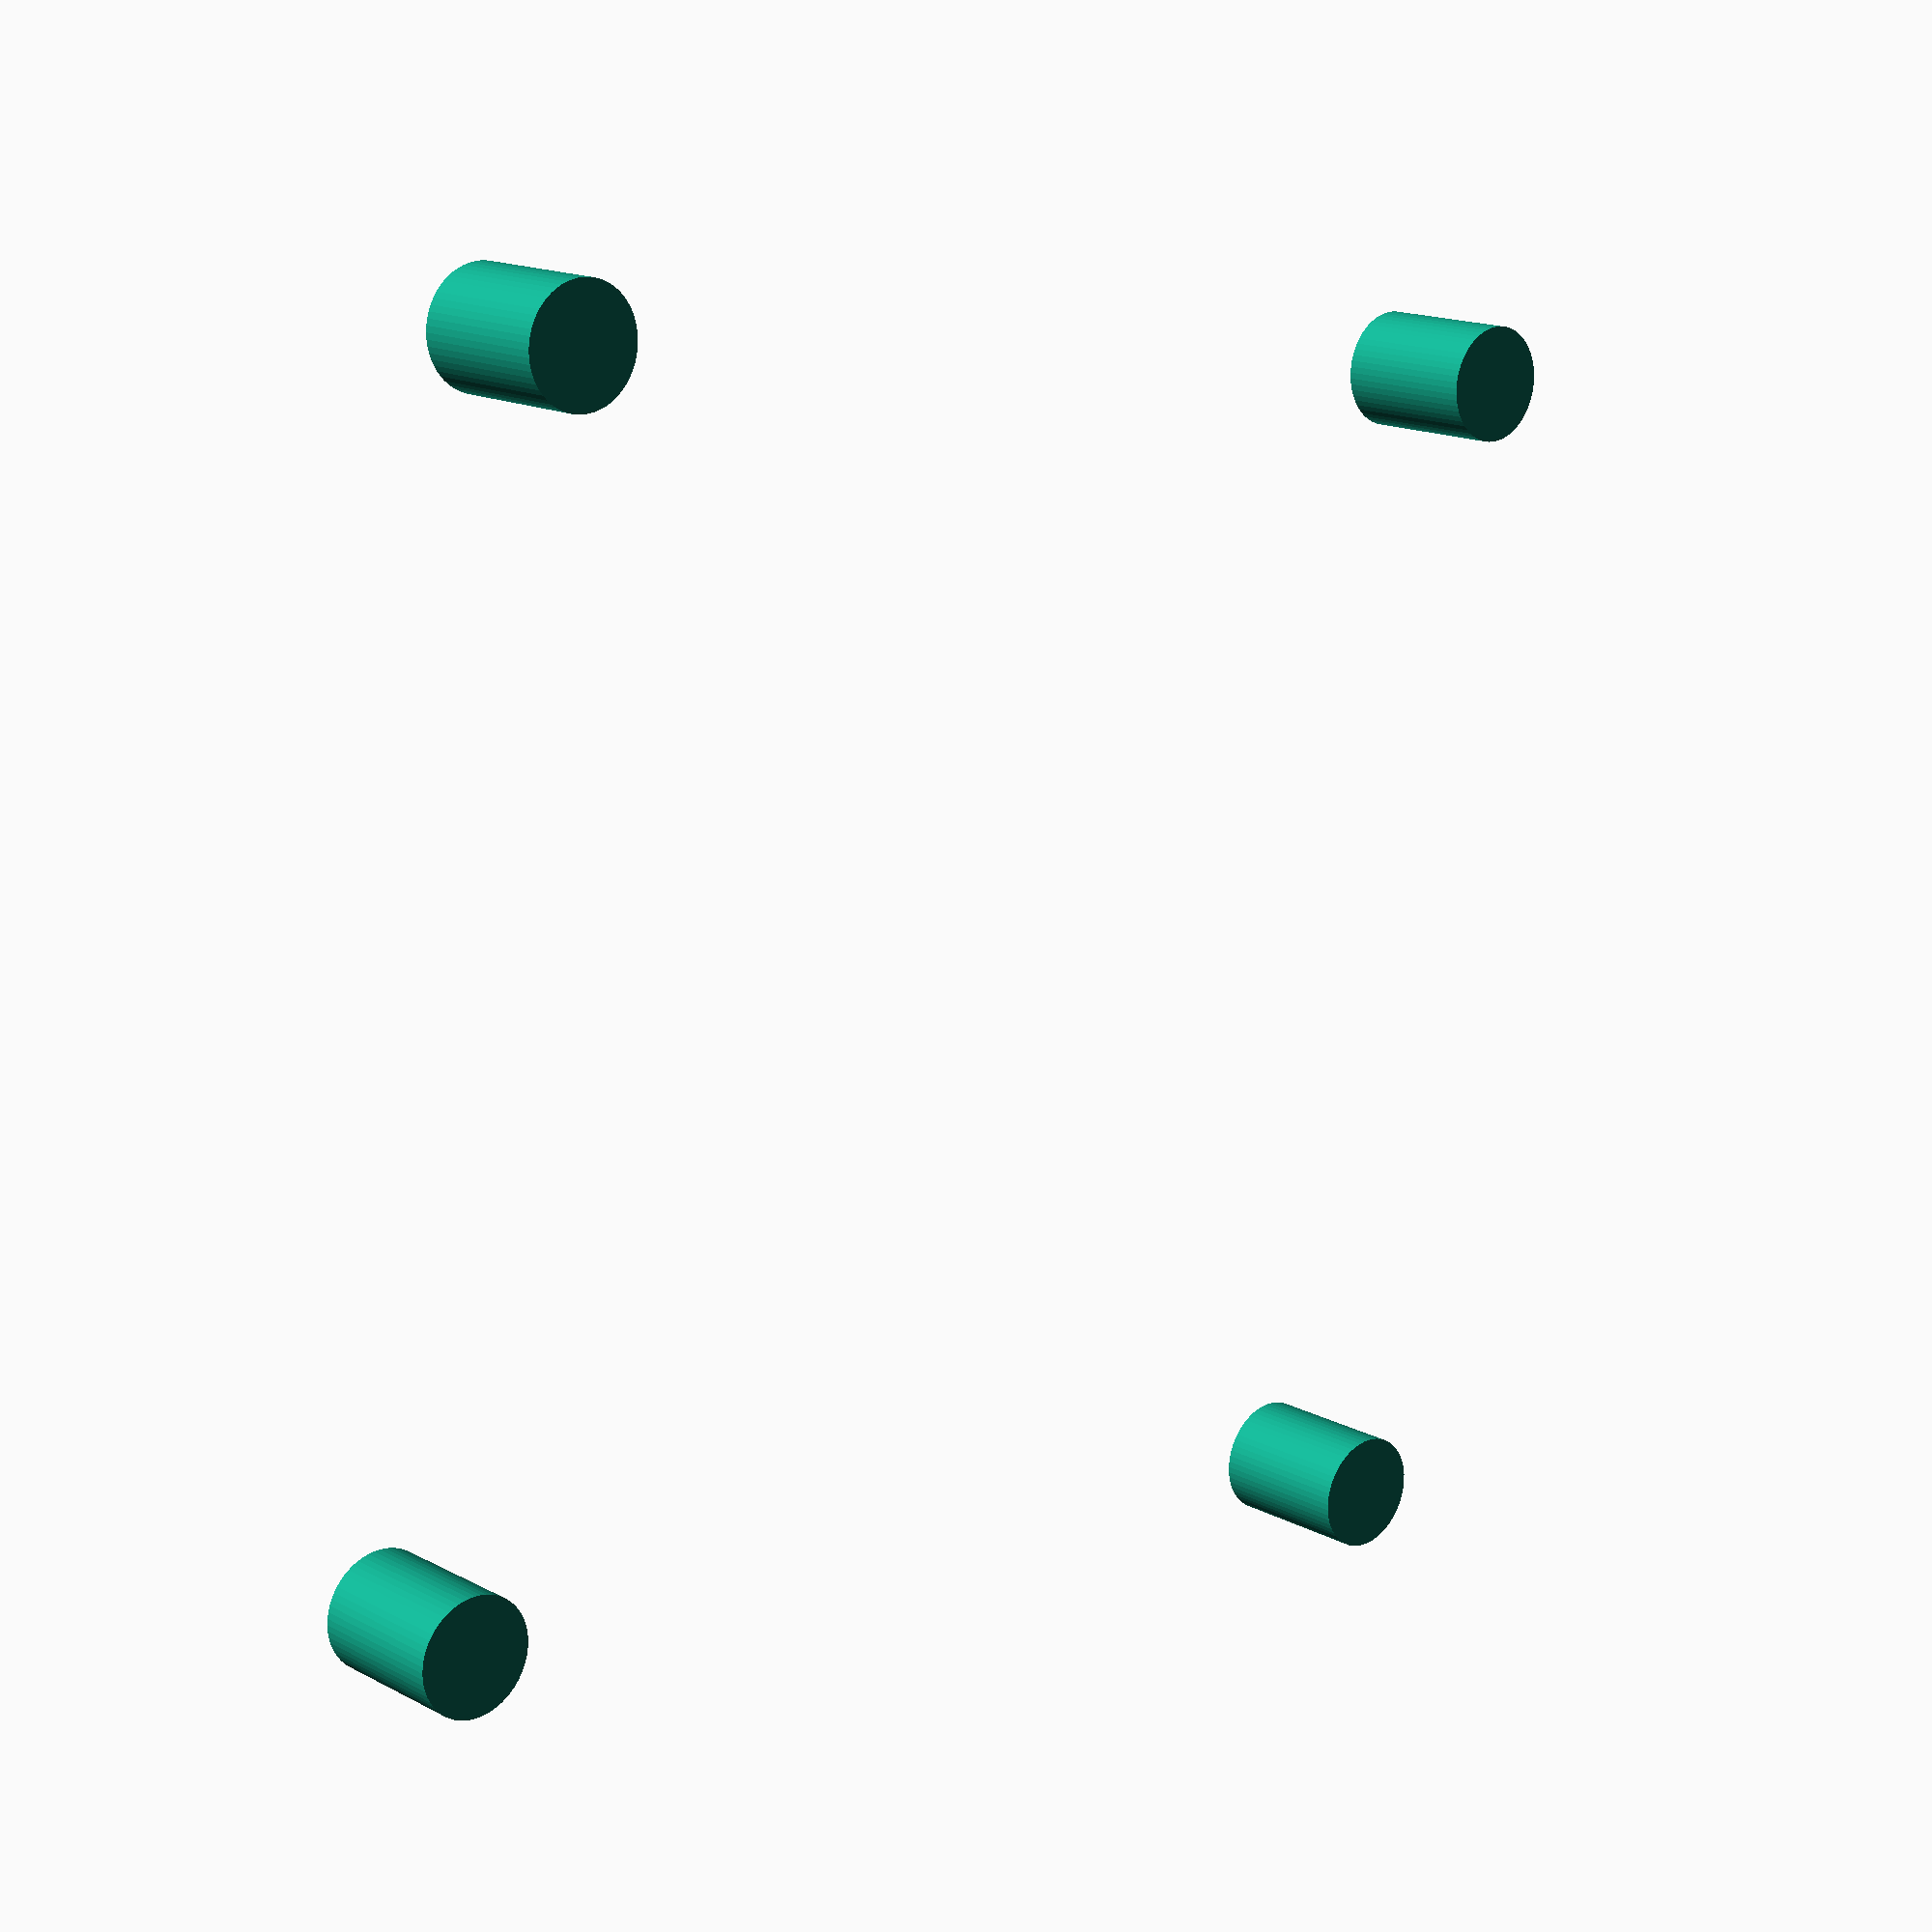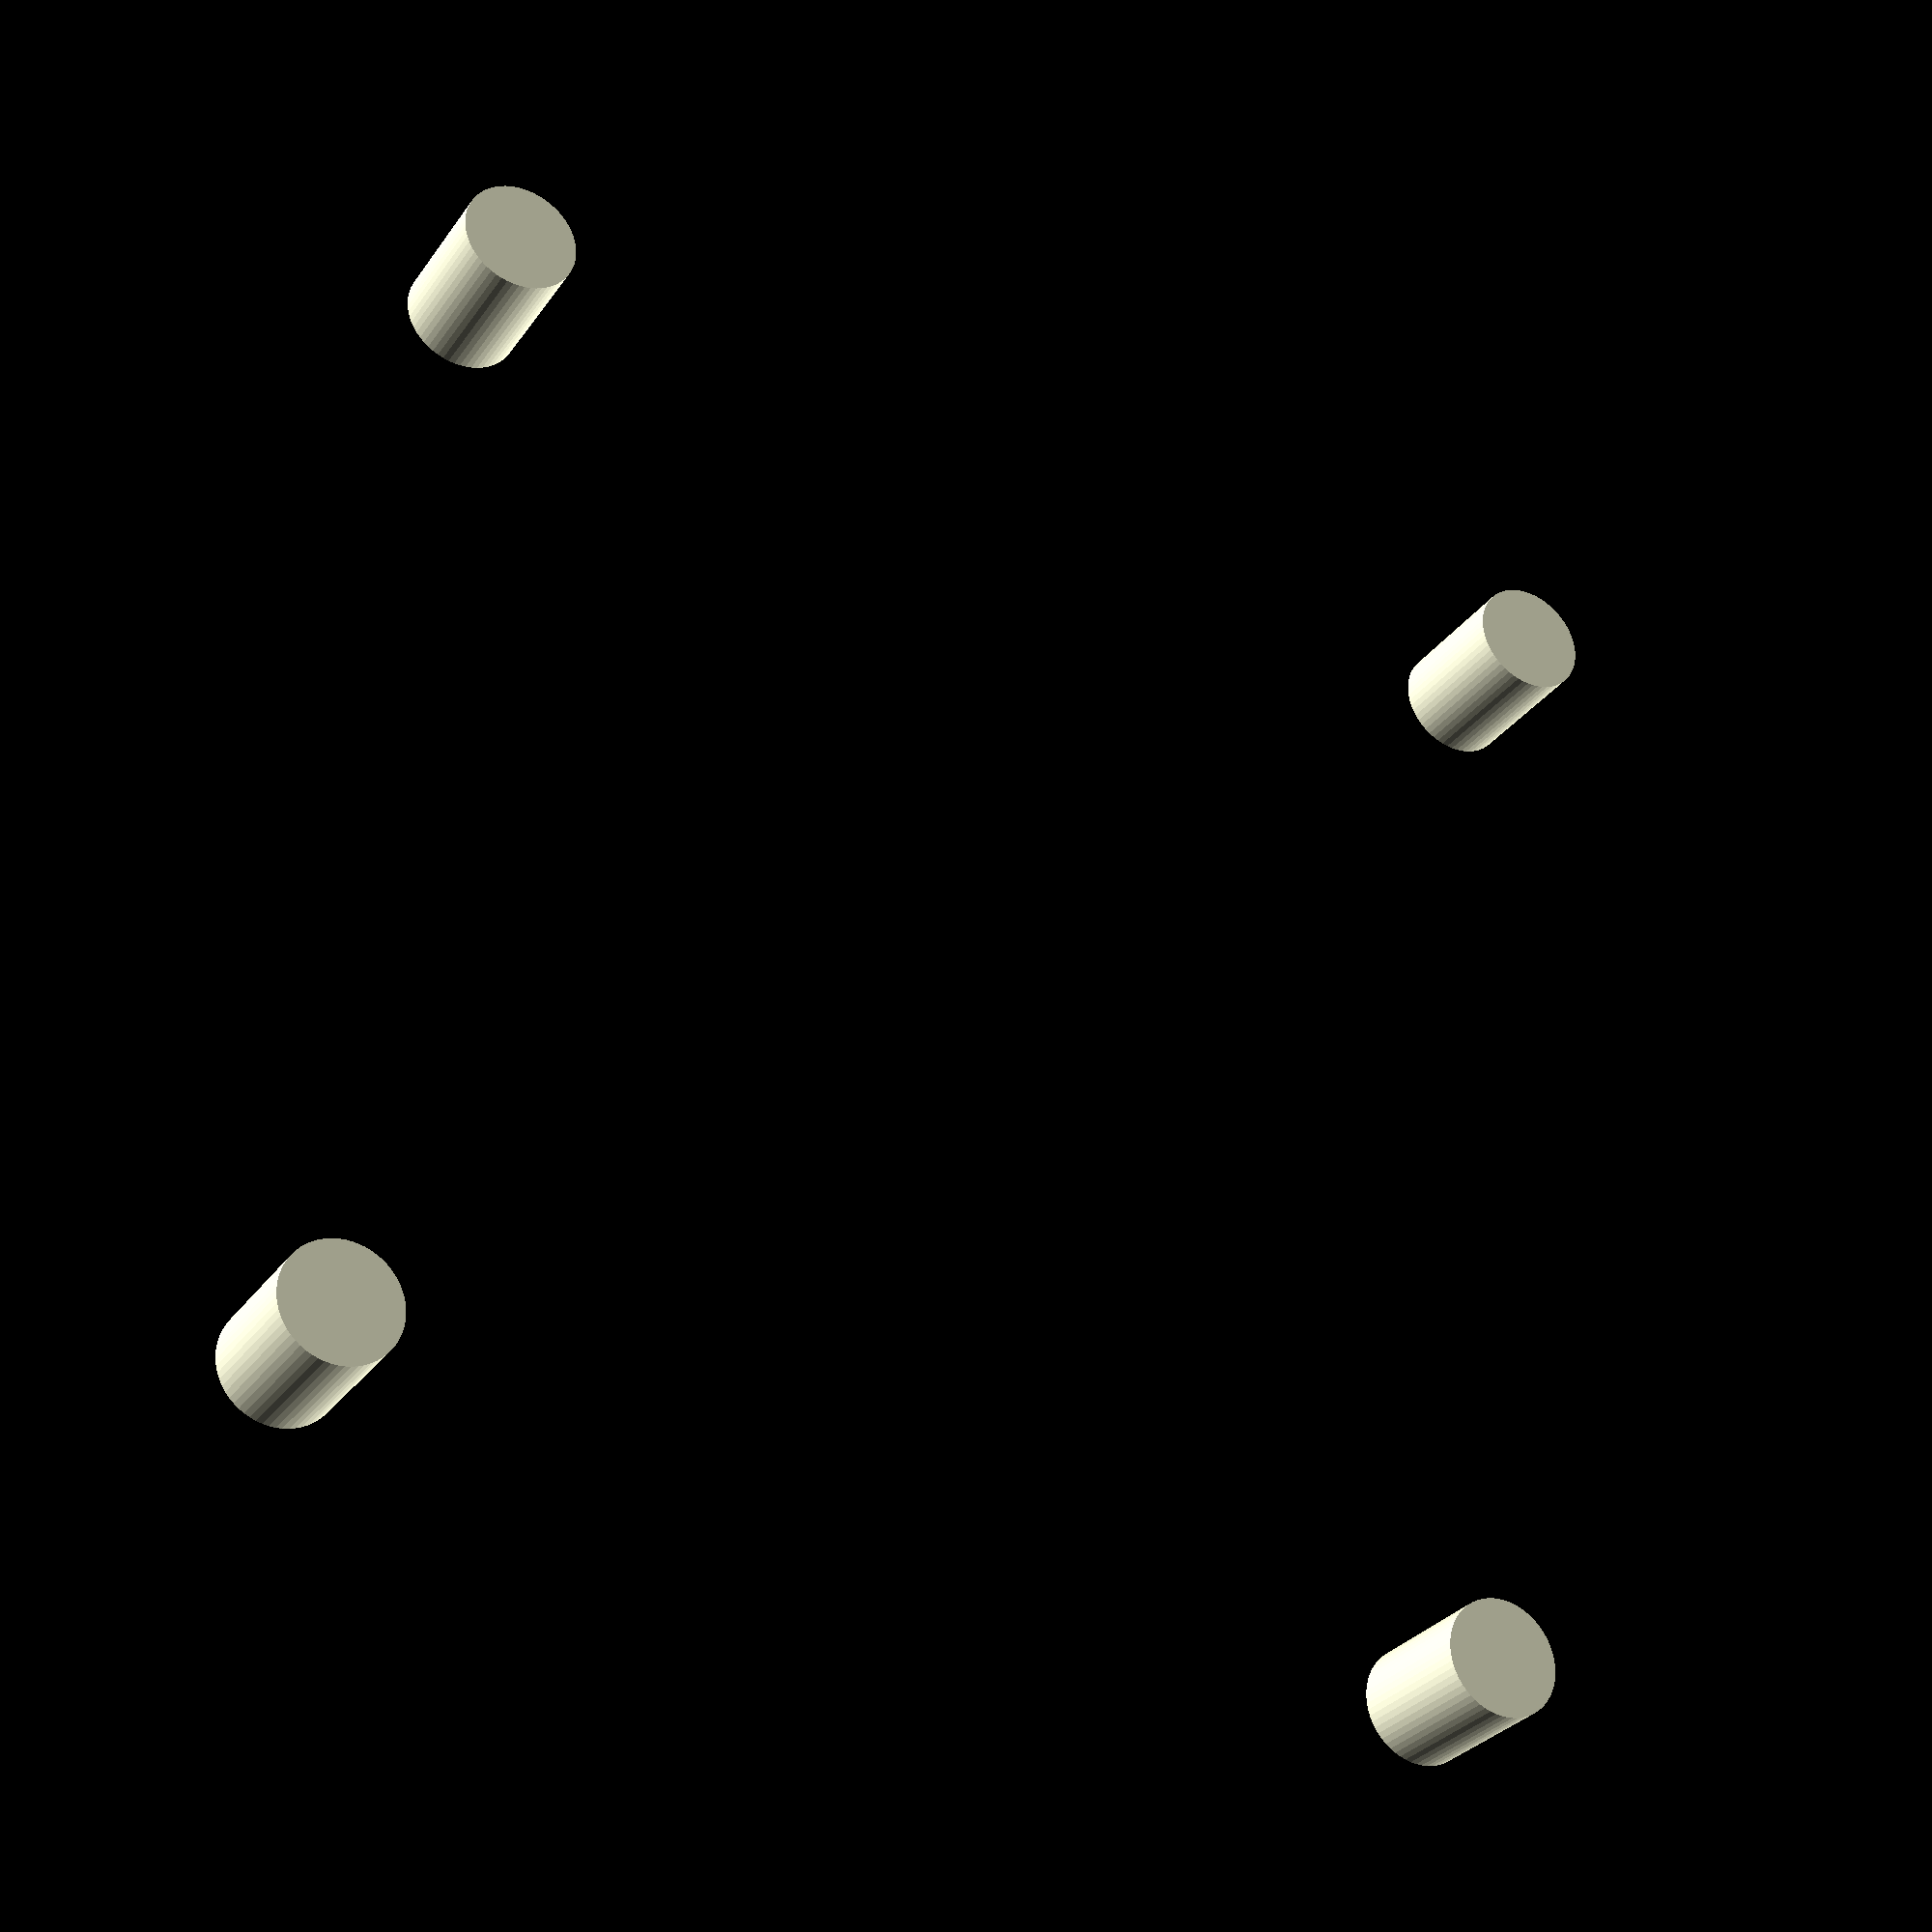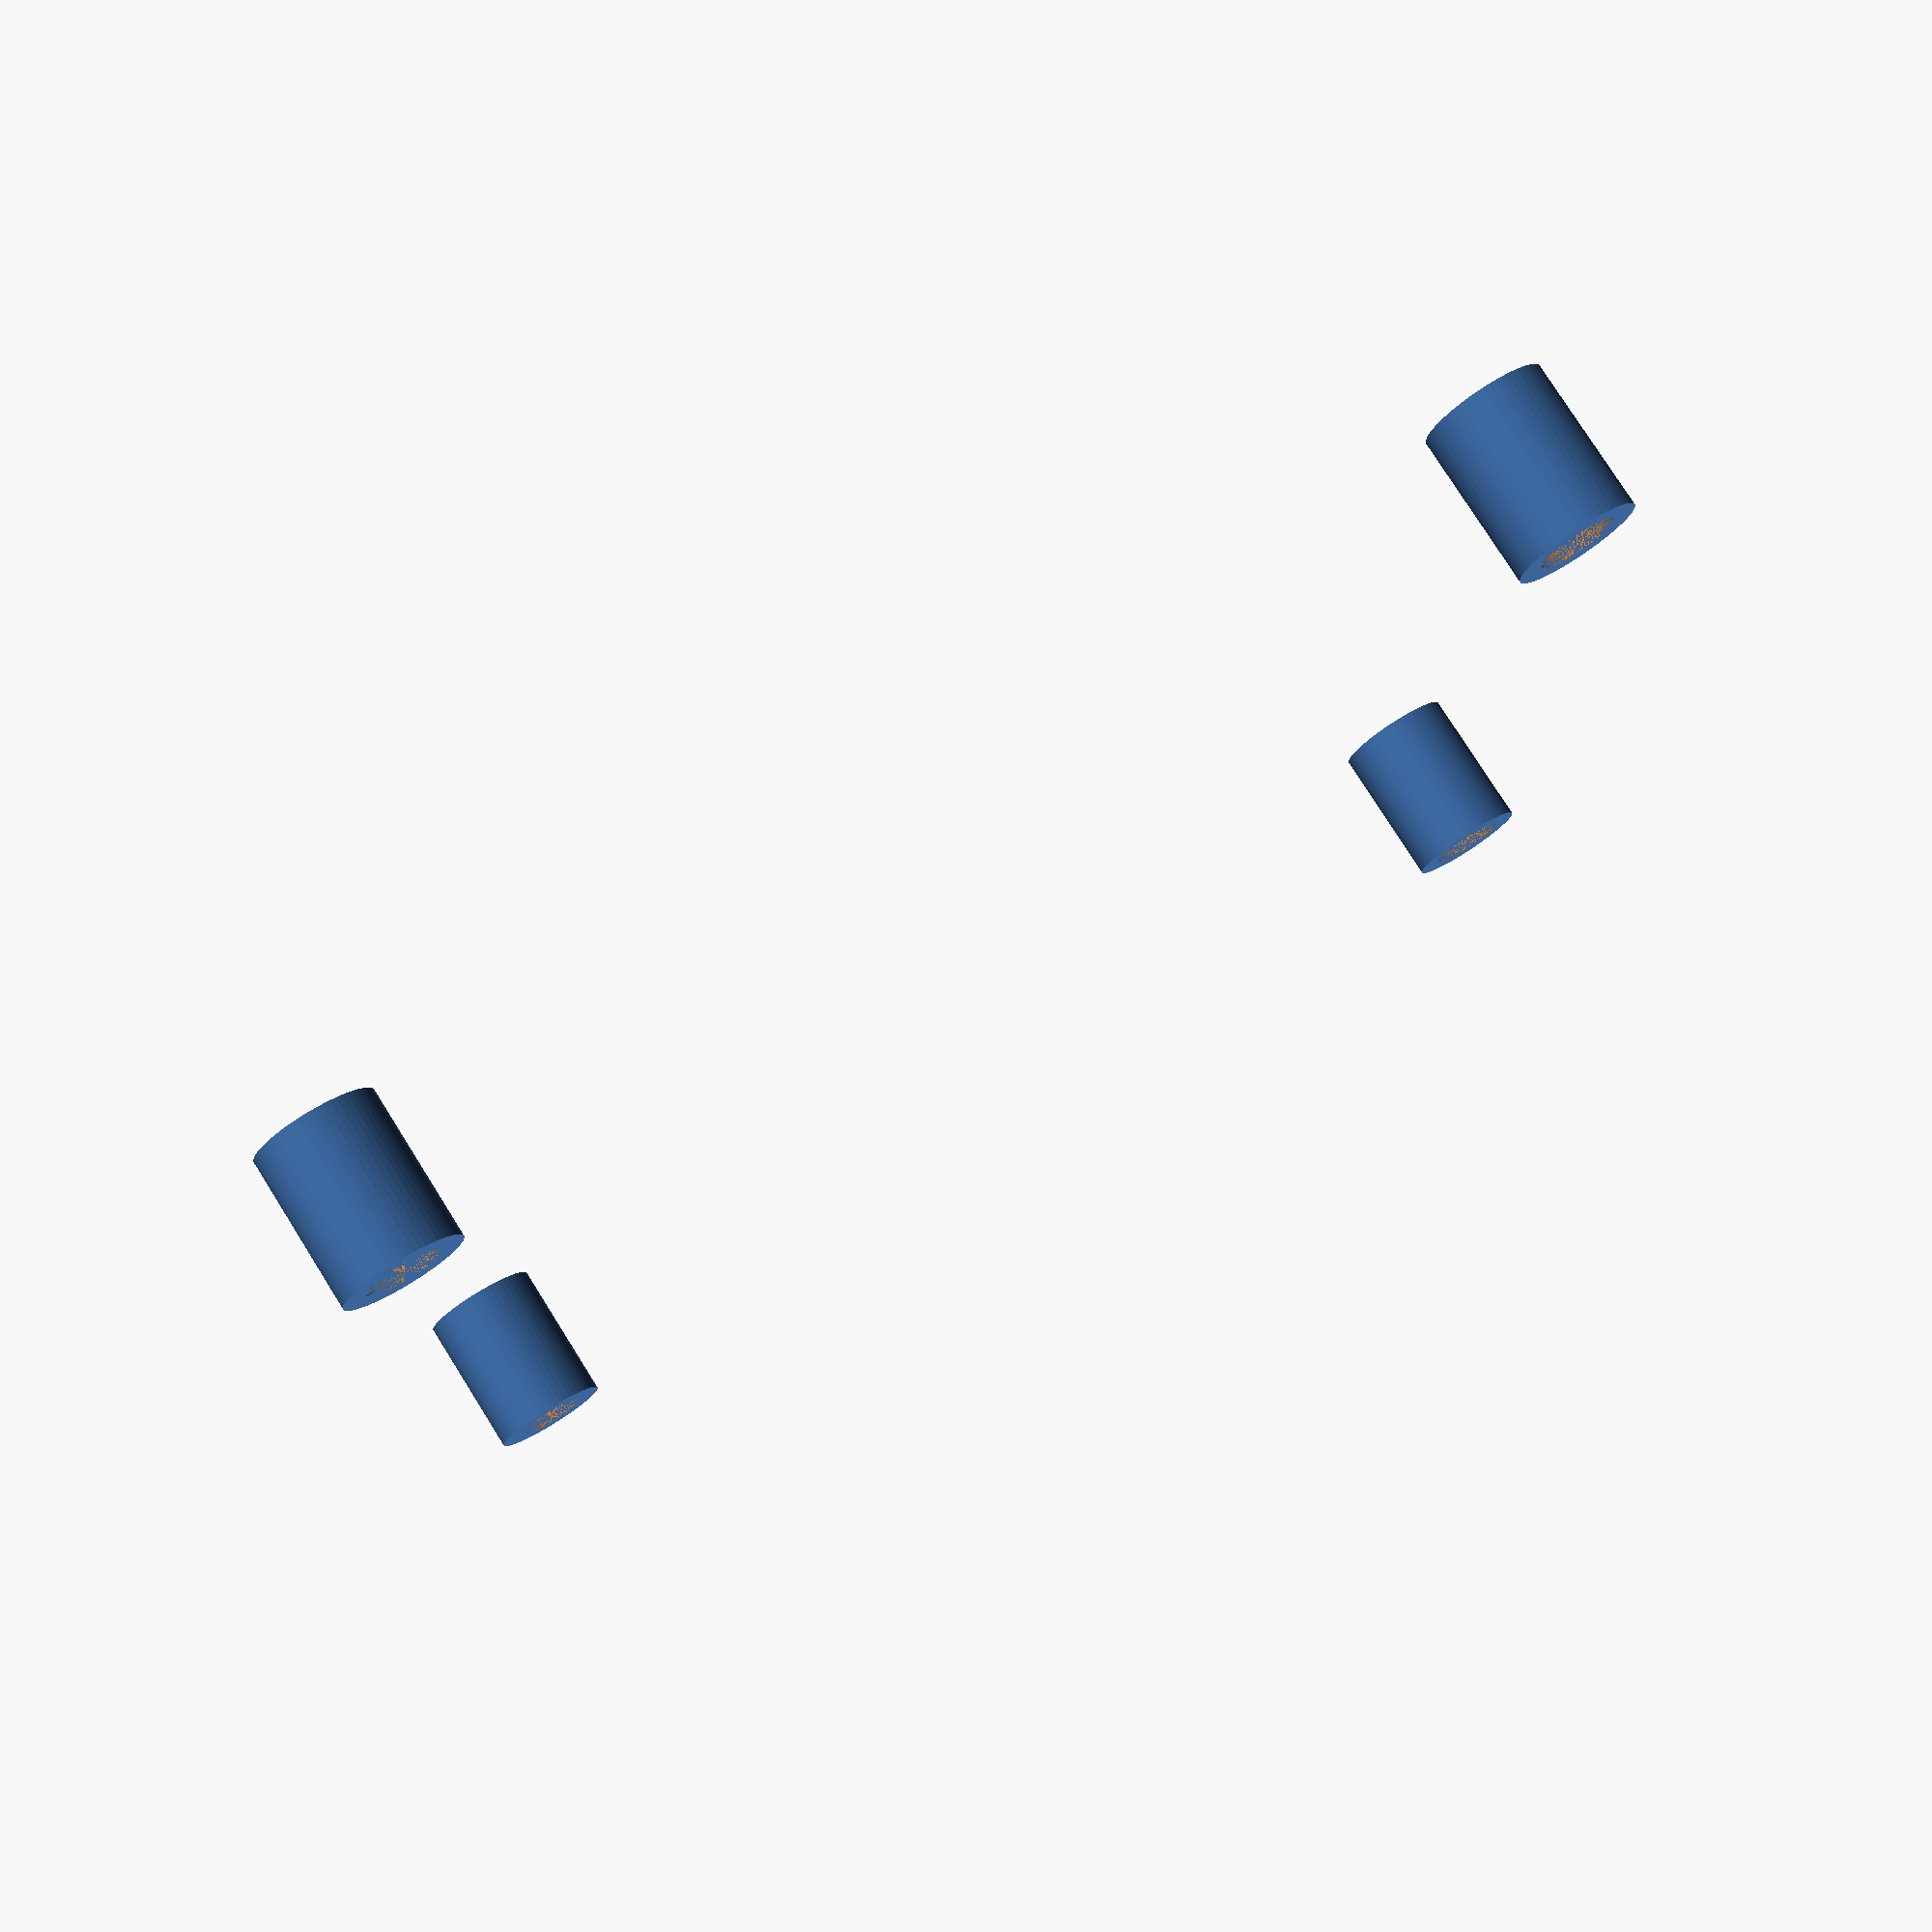
<openscad>
include <MCAD/units.scad>

shellSize = 5;
speakerHoleDistance = 80;           
spacerHeight = 5;

$fn = 60;

module SpeakerSpacers() {
    for (x=[-1, 1], y=[-1, 1]) {
        translate([x * speakerHoleDistance / 2, y * speakerHoleDistance / 2])
        difference() {
            cylinder(h=shellSize + spacerHeight, r=4);
        
            translate([0, 0, -epsilon])
            cylinder(h=shellSize + spacerHeight + epsilon * 2, r=2.5);
        }
    }
}

SpeakerSpacers();
</openscad>
<views>
elev=164.4 azim=187.5 roll=222.1 proj=p view=solid
elev=209.2 azim=275.3 roll=208.0 proj=p view=solid
elev=101.9 azim=181.4 roll=32.2 proj=p view=solid
</views>
